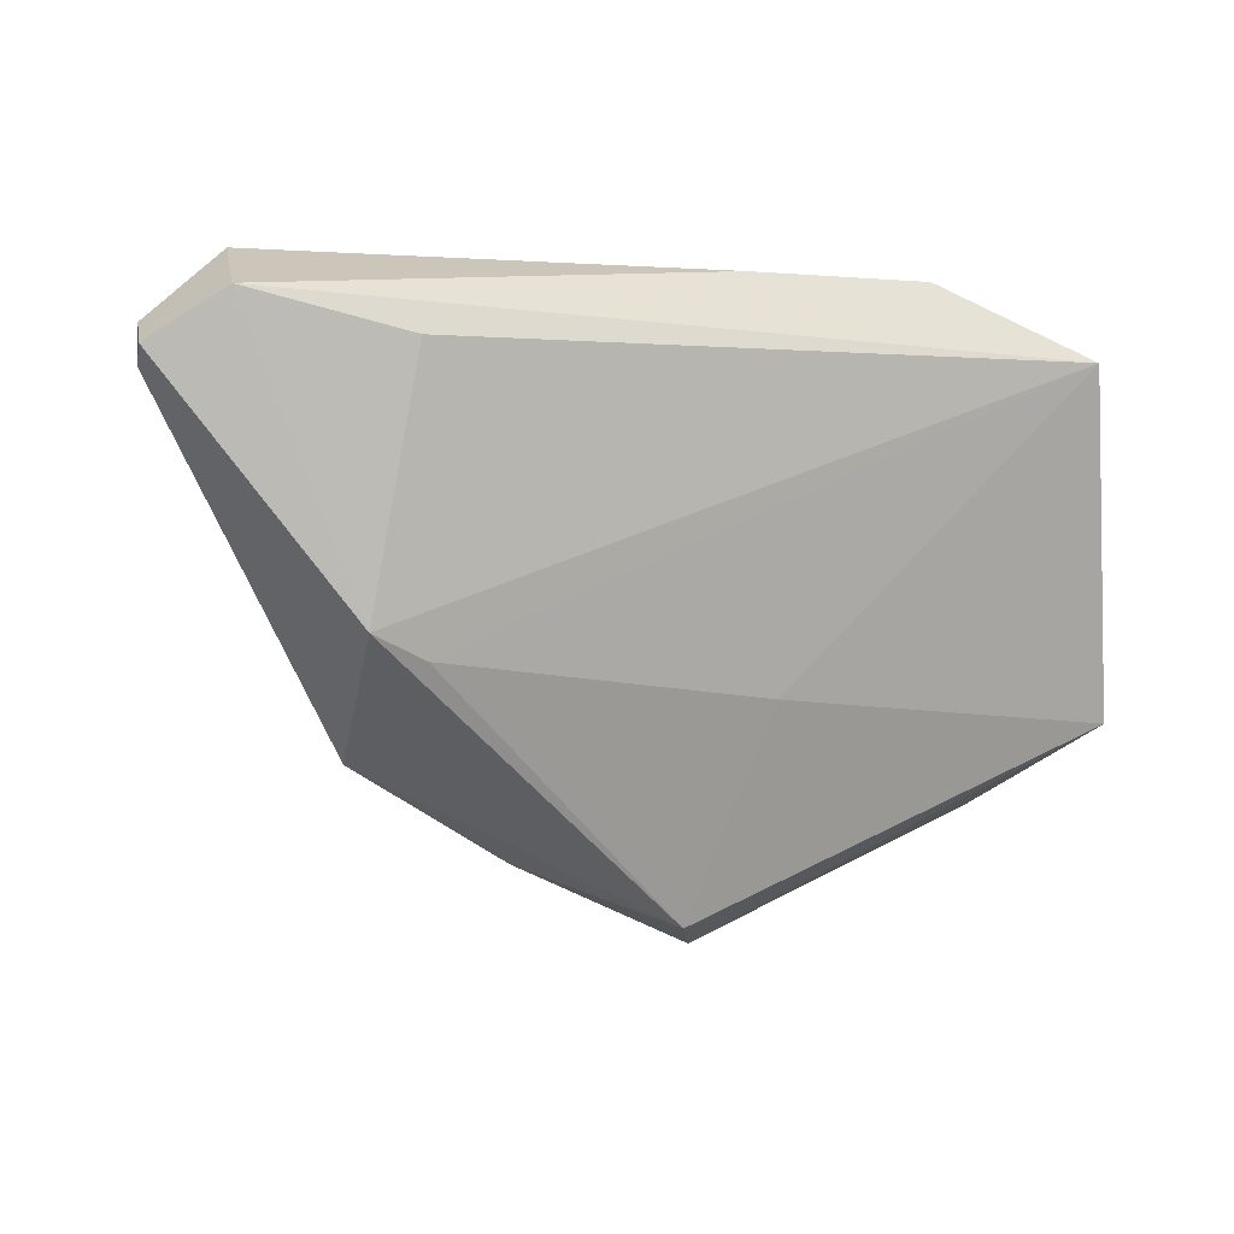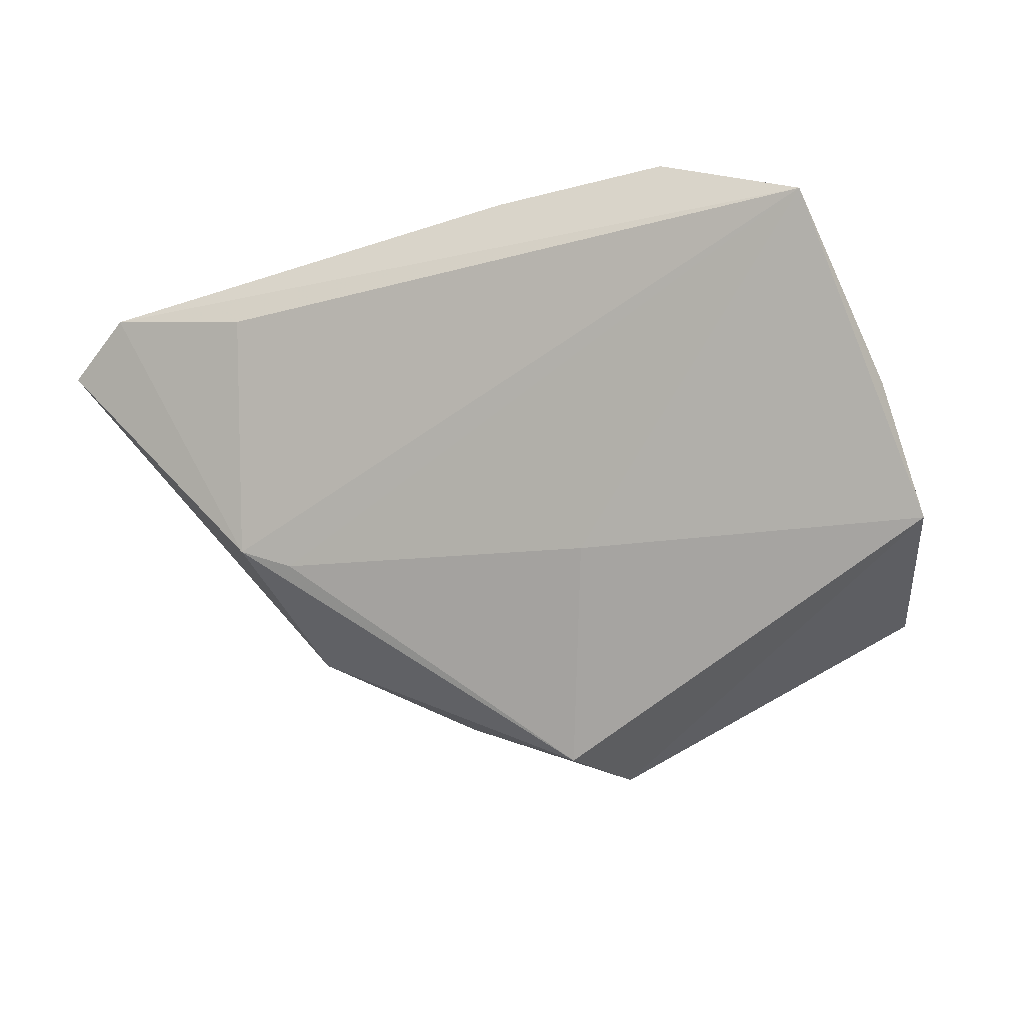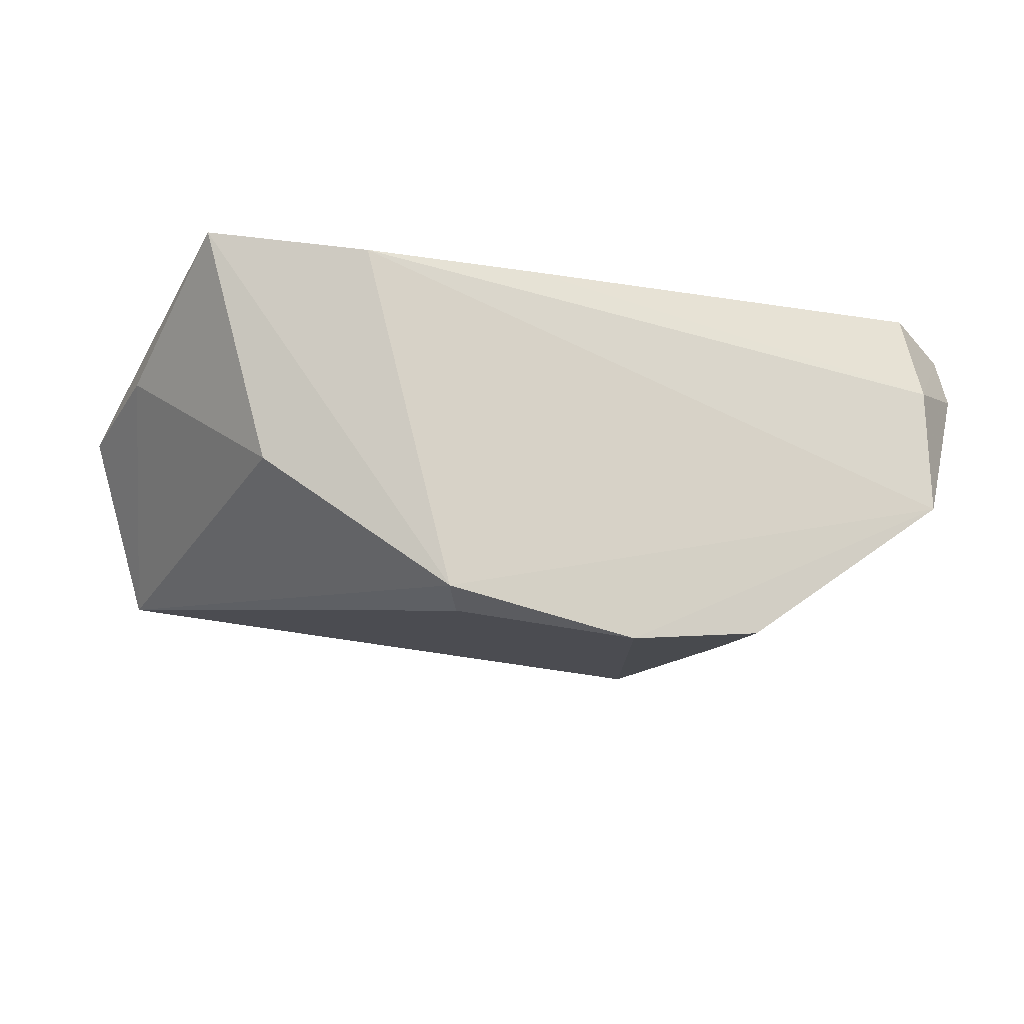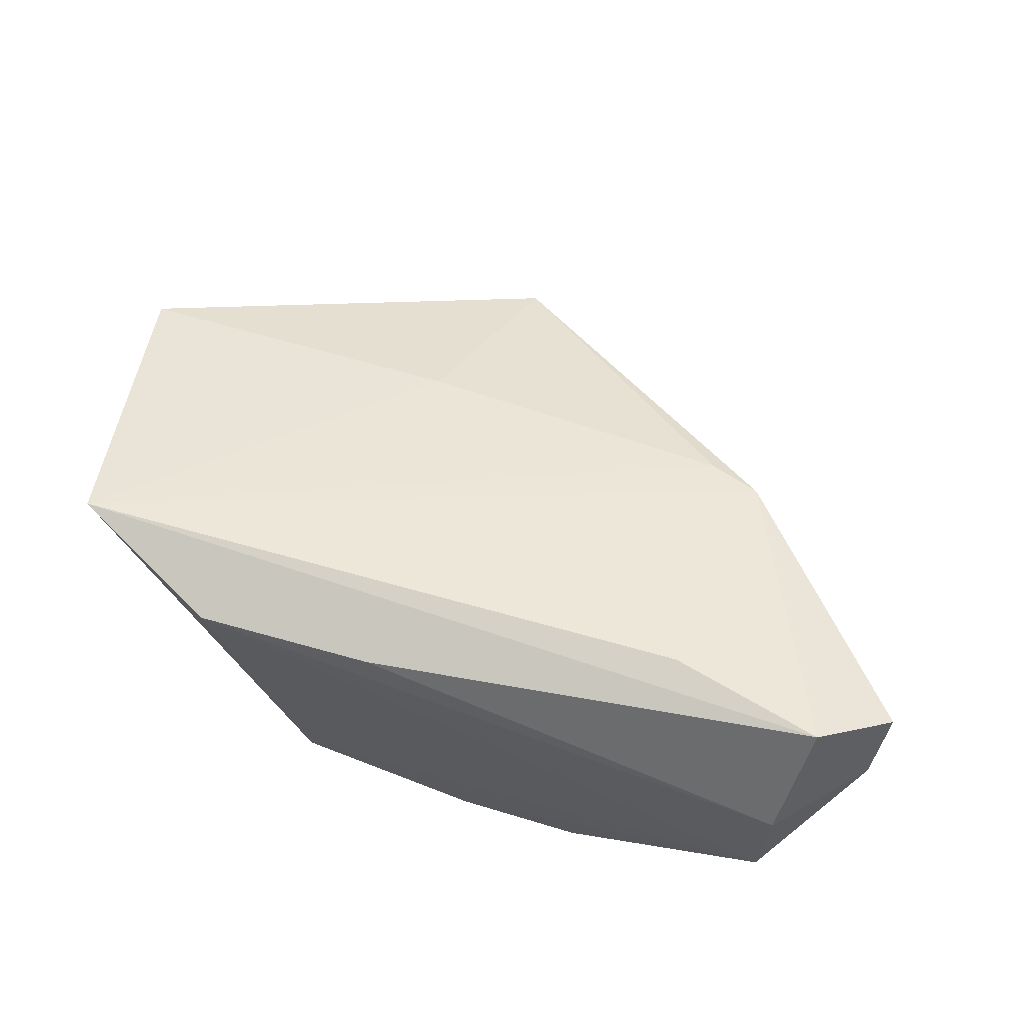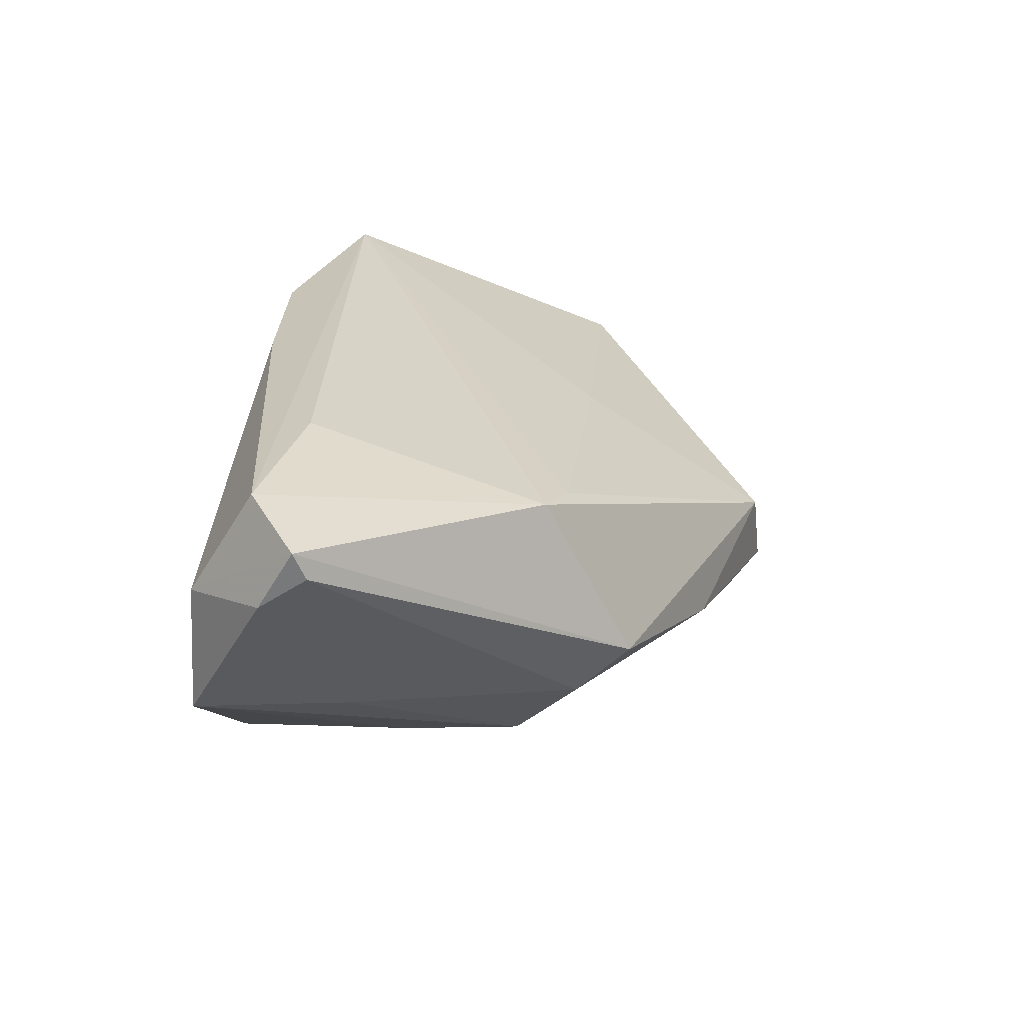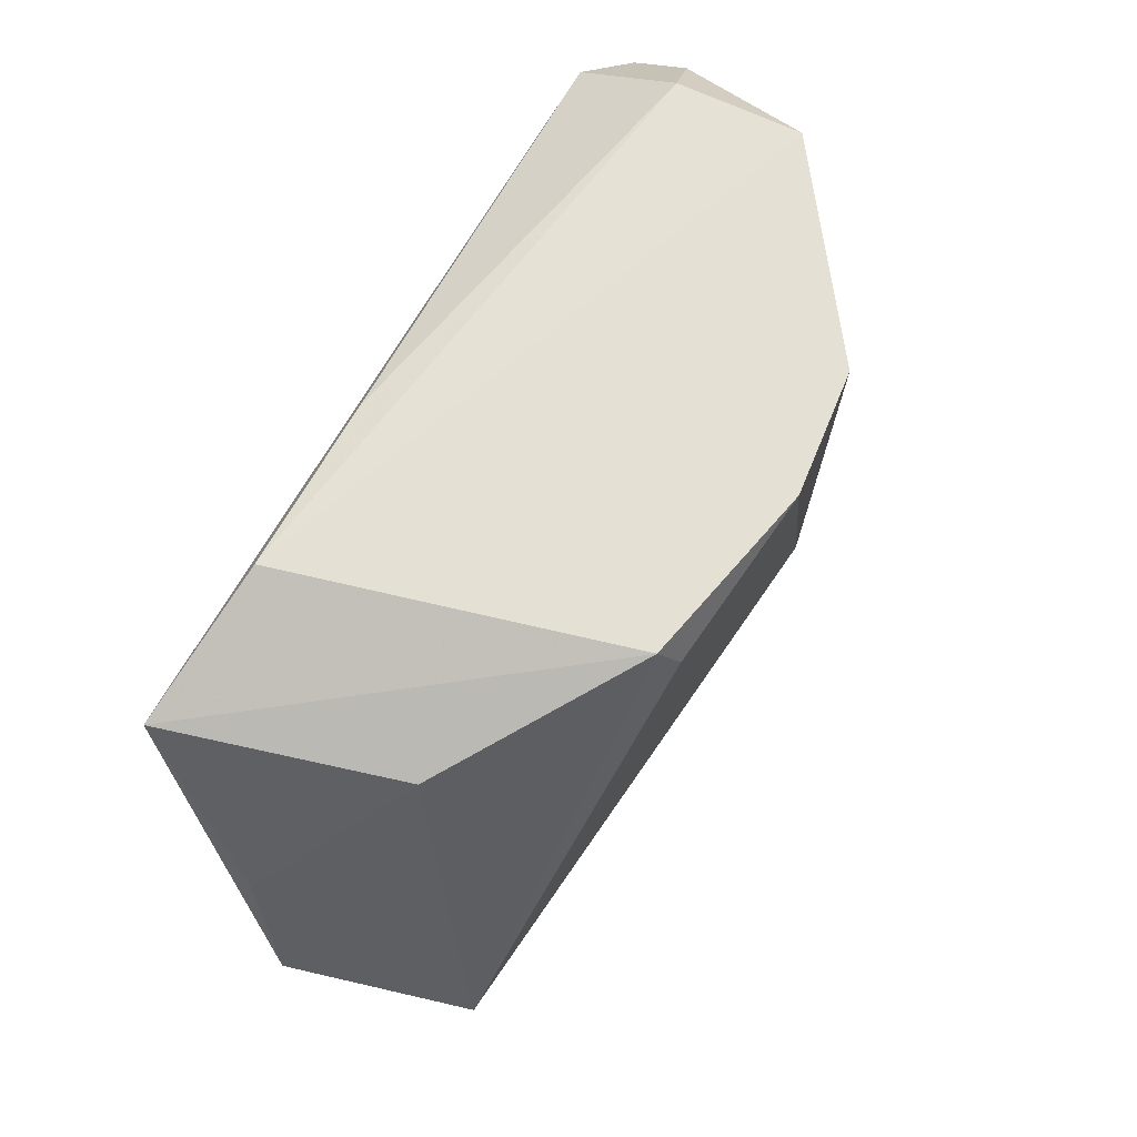
<metadata>
{"format":"obj","ext":"obj","renderer":"f3d","projection":"perspective","resolution":1024,"background":"white","views":[{"elev":-10.8,"azim":-18.6,"up":"+Y"},{"elev":-18.7,"azim":22.7,"up":"+Y"},{"elev":-15.8,"azim":163.2,"up":"+Z"},{"elev":66.2,"azim":-161.0,"up":"+Z"},{"elev":25.4,"azim":-85.7,"up":"+Z"},{"elev":65.5,"azim":118.1,"up":"+Y"}]}
</metadata>
<code>
v -0.05048 0.02694 0.01077
v 0.0005121 -0.04139 -0.01311
v -0.02818 -0.01888 0.01539
v 0.01803 0.02786 -0.02168
v 0.00629 0.02661 0.02243
v -0.02924 -0.01228 -0.02036
v 0.01158 -0.04683 -0.01206
v 0.05056 -0.02825 -0.01467
v 0.01583 0.02288 -0.02369
v 0.01376 -0.02043 0.01213
v -0.02369 0.02741 -0.0251
v -0.03275 -0.02771 -0.005371
v -0.05217 0.01817 0.02497
v 0.04897 0.01888 0.02598
v -0.03203 0.01434 0.02598
v 0.02942 0.02786 0.02222
v -0.05044 0.02786 -0.00614
v -0.01135 -0.03809 -0.01035
v -0.0611 0.01181 0.02165
v -0.06027 0.01648 0.01383
v -0.03504 -0.01638 0.01678
v -0.01733 -0.008643 -0.0249
v -0.006531 0.02759 -0.02688
v 0.05499 -0.003321 0.0116
v 0.007168 -0.04576 -0.001599
v 0.05832 -0.02054 0.007686
v -0.06067 0.01027 0.01805
v -0.03413 -0.02064 -0.01115
v -0.0446 0.008898 -0.00823
v 0.04053 0.01829 -0.004154
v -0.02855 0.003301 -0.02177
f 26 7 8
f 25 7 26
f 4 14 30
f 30 8 4
f 22 8 7
f 16 14 4
f 10 25 26
f 26 14 10
f 21 13 19
f 19 1 20
f 19 13 1
f 15 21 14
f 14 13 15
f 15 13 21
f 2 22 7
f 6 22 2
f 7 25 18
f 18 2 7
f 18 28 6
f 6 2 18
f 26 8 24
f 8 30 24
f 24 14 26
f 24 30 14
f 4 8 9
f 8 22 9
f 5 13 14
f 14 16 5
f 1 13 5
f 5 16 1
f 21 25 3
f 25 10 3
f 14 21 3
f 3 10 14
f 20 28 27
f 27 19 20
f 12 25 21
f 12 18 25
f 28 18 12
f 12 27 28
f 21 19 12
f 19 27 12
f 31 22 6
f 31 11 22
f 23 9 22
f 22 11 23
f 4 9 23
f 11 31 17
f 20 1 17
f 17 31 6
f 1 16 17
f 17 16 4
f 4 23 17
f 17 23 11
f 29 28 20
f 20 17 29
f 6 28 29
f 29 17 6

</code>
